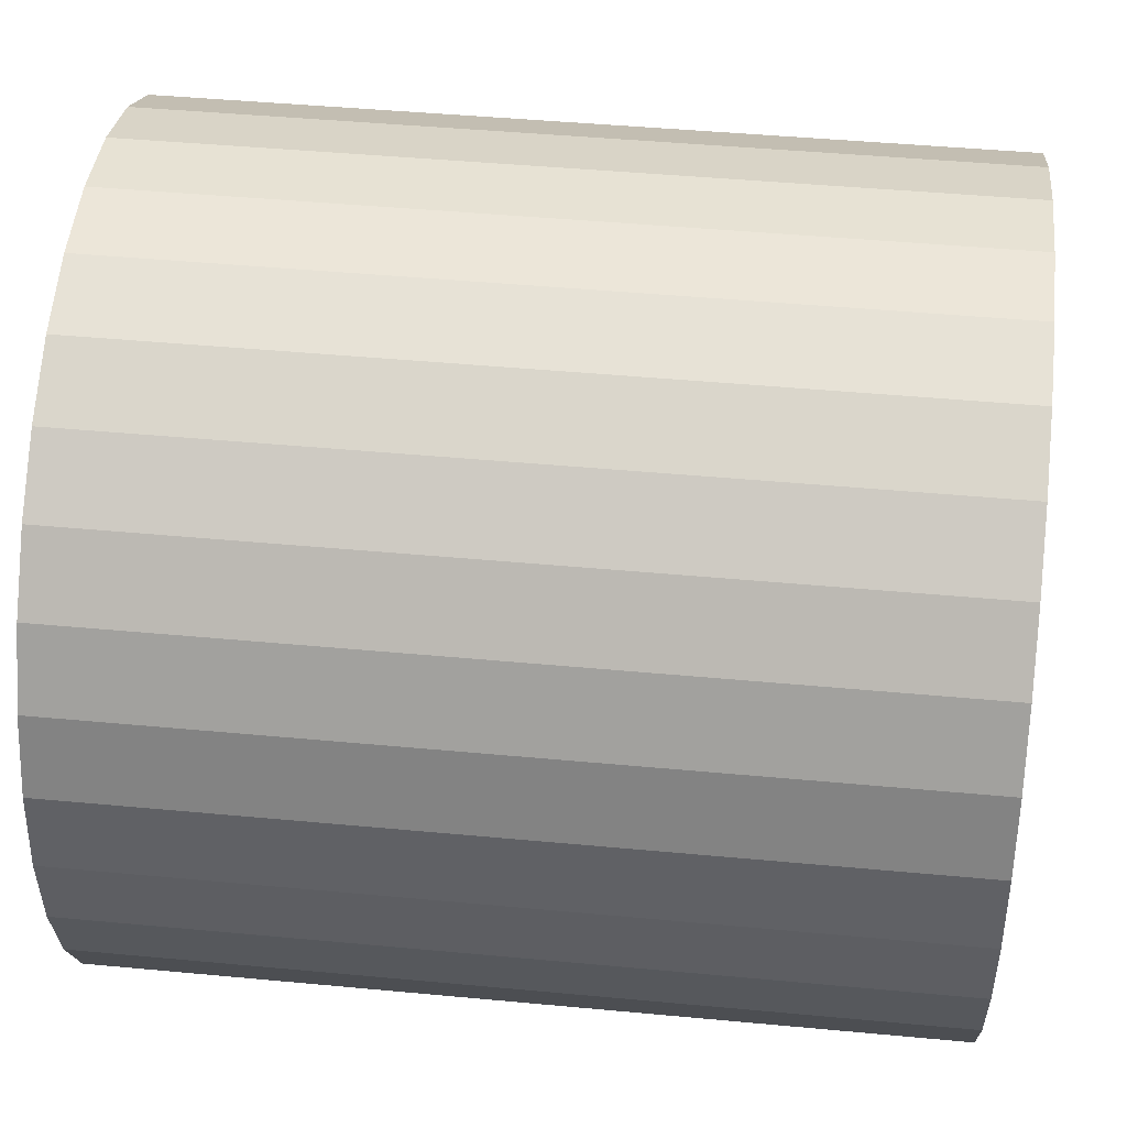
<metadata>
{"format":"obj","ext":"obj","renderer":"f3d","projection":"perspective","resolution":1024,"background":"white","views":[{"elev":45.1,"azim":96.2,"up":"+Z"}]}
</metadata>
<code>
o Cylinder
v 0 -1 -1
v 0 1 -1
v 0.1951 -1 -0.9808
v 0.1951 1 -0.9808
v 0.3827 -1 -0.9239
v 0.3827 1 -0.9239
v 0.5556 -1 -0.8315
v 0.5556 1 -0.8315
v 0.7071 -1 -0.7071
v 0.7071 1 -0.7071
v 0.8315 -1 -0.5556
v 0.8315 1 -0.5556
v 0.9239 -1 -0.3827
v 0.9239 1 -0.3827
v 0.9808 -1 -0.1951
v 0.9808 1 -0.1951
v 1 -1 0
v 1 1 0
v 0.9808 -1 0.1951
v 0.9808 1 0.1951
v 0.9239 -1 0.3827
v 0.9239 1 0.3827
v 0.8315 -1 0.5556
v 0.8315 1 0.5556
v 0.7071 -1 0.7071
v 0.7071 1 0.7071
v 0.5556 -1 0.8315
v 0.5556 1 0.8315
v 0.3827 -1 0.9239
v 0.3827 1 0.9239
v 0.1951 -1 0.9808
v 0.1951 1 0.9808
v 0 -1 1
v 0 1 1
v -0.1951 -1 0.9808
v -0.1951 1 0.9808
v -0.3827 -1 0.9239
v -0.3827 1 0.9239
v -0.5556 -1 0.8315
v -0.5556 1 0.8315
v -0.7071 -1 0.7071
v -0.7071 1 0.7071
v -0.8315 -1 0.5556
v -0.8315 1 0.5556
v -0.9239 -1 0.3827
v -0.9239 1 0.3827
v -0.9808 -1 0.1951
v -0.9808 1 0.1951
v -1 -1 0
v -1 1 0
v -0.9808 -1 -0.1951
v -0.9808 1 -0.1951
v -0.9239 -1 -0.3827
v -0.9239 1 -0.3827
v -0.8315 -1 -0.5556
v -0.8315 1 -0.5556
v -0.7071 -1 -0.7071
v -0.7071 1 -0.7071
v -0.5556 -1 -0.8315
v -0.5556 1 -0.8315
v -0.3827 -1 -0.9239
v -0.3827 1 -0.9239
v -0.1951 -1 -0.9808
v -0.1951 1 -0.9808
v 0.06503 -1 -0.9936
v 0.1301 -1 -0.9872
v 0.1301 1 -0.9872
v 0.06503 1 -0.9936
v 0 -0.3333 -1
v 0 0.3333 -1
v 0.1951 0.3333 -0.9808
v 0.1951 -0.3333 -0.9808
v 0.2576 -1 -0.9618
v 0.3202 -1 -0.9428
v 0.3202 1 -0.9428
v 0.2576 1 -0.9618
v 0.3827 0.3333 -0.9239
v 0.3827 -0.3333 -0.9239
v 0.4403 -1 -0.8931
v 0.4979 -1 -0.8623
v 0.4979 1 -0.8623
v 0.4403 1 -0.8931
v 0.5556 0.3333 -0.8315
v 0.5556 -0.3333 -0.8315
v 0.6061 -1 -0.79
v 0.6566 -1 -0.7486
v 0.6566 1 -0.7486
v 0.6061 1 -0.79
v 0.7071 0.3333 -0.7071
v 0.7071 -0.3333 -0.7071
v 0.7486 -1 -0.6566
v 0.79 -1 -0.6061
v 0.79 1 -0.6061
v 0.7486 1 -0.6566
v 0.8315 0.3333 -0.5556
v 0.8315 -0.3333 -0.5556
v 0.8623 -1 -0.4979
v 0.8931 -1 -0.4403
v 0.8931 1 -0.4403
v 0.8623 1 -0.4979
v 0.9239 0.3333 -0.3827
v 0.9239 -0.3333 -0.3827
v 0.9428 -1 -0.3202
v 0.9618 -1 -0.2576
v 0.9618 1 -0.2576
v 0.9428 1 -0.3202
v 0.9808 0.3333 -0.1951
v 0.9808 -0.3333 -0.1951
v 0.9872 -1 -0.1301
v 0.9936 -1 -0.06503
v 0.9936 1 -0.06503
v 0.9872 1 -0.1301
v 1 0.3333 0
v 1 -0.3333 0
v 0.9936 -1 0.06503
v 0.9872 -1 0.1301
v 0.9872 1 0.1301
v 0.9936 1 0.06503
v 0.9808 0.3333 0.1951
v 0.9808 -0.3333 0.1951
v 0.9618 -1 0.2576
v 0.9428 -1 0.3202
v 0.9428 1 0.3202
v 0.9618 1 0.2576
v 0.9239 0.3333 0.3827
v 0.9239 -0.3333 0.3827
v 0.8931 -1 0.4403
v 0.8623 -1 0.4979
v 0.8623 1 0.4979
v 0.8931 1 0.4403
v 0.8315 0.3333 0.5556
v 0.8315 -0.3333 0.5556
v 0.79 -1 0.6061
v 0.7486 -1 0.6566
v 0.7486 1 0.6566
v 0.79 1 0.6061
v 0.7071 0.3333 0.7071
v 0.7071 -0.3333 0.7071
v 0.6566 -1 0.7486
v 0.6061 -1 0.79
v 0.6061 1 0.79
v 0.6566 1 0.7486
v 0.5556 0.3333 0.8315
v 0.5556 -0.3333 0.8315
v 0.4979 -1 0.8623
v 0.4403 -1 0.8931
v 0.4403 1 0.8931
v 0.4979 1 0.8623
v 0.3827 0.3333 0.9239
v 0.3827 -0.3333 0.9239
v 0.3202 -1 0.9428
v 0.2576 -1 0.9618
v 0.2576 1 0.9618
v 0.3202 1 0.9428
v 0.1951 0.3333 0.9808
v 0.1951 -0.3333 0.9808
v 0.1301 -1 0.9872
v 0.06503 -1 0.9936
v 0.06503 1 0.9936
v 0.1301 1 0.9872
v 0 0.3333 1
v 0 -0.3333 1
v -0.06503 -1 0.9936
v -0.1301 -1 0.9872
v -0.1301 1 0.9872
v -0.06503 1 0.9936
v -0.1951 0.3333 0.9808
v -0.1951 -0.3333 0.9808
v -0.2576 -1 0.9618
v -0.3202 -1 0.9428
v -0.3202 1 0.9428
v -0.2576 1 0.9618
v -0.3827 0.3333 0.9239
v -0.3827 -0.3333 0.9239
v -0.4403 -1 0.8931
v -0.4979 -1 0.8623
v -0.4979 1 0.8623
v -0.4403 1 0.8931
v -0.5556 0.3333 0.8315
v -0.5556 -0.3333 0.8315
v -0.6061 -1 0.79
v -0.6566 -1 0.7486
v -0.6566 1 0.7486
v -0.6061 1 0.79
v -0.7071 0.3333 0.7071
v -0.7071 -0.3333 0.7071
v -0.7486 -1 0.6566
v -0.79 -1 0.6061
v -0.79 1 0.6061
v -0.7486 1 0.6566
v -0.8315 0.3333 0.5556
v -0.8315 -0.3333 0.5556
v -0.8623 -1 0.4979
v -0.8931 -1 0.4403
v -0.8931 1 0.4403
v -0.8623 1 0.4979
v -0.9239 0.3333 0.3827
v -0.9239 -0.3333 0.3827
v -0.9428 -1 0.3202
v -0.9618 -1 0.2576
v -0.9618 1 0.2576
v -0.9428 1 0.3202
v -0.9808 0.3333 0.1951
v -0.9808 -0.3333 0.1951
v -0.9872 -1 0.1301
v -0.9936 -1 0.06503
v -0.9936 1 0.06503
v -0.9872 1 0.1301
v -1 0.3333 0
v -1 -0.3333 0
v -0.9936 -1 -0.06503
v -0.9872 -1 -0.1301
v -0.9872 1 -0.1301
v -0.9936 1 -0.06503
v -0.9808 0.3333 -0.1951
v -0.9808 -0.3333 -0.1951
v -0.9618 -1 -0.2576
v -0.9428 -1 -0.3202
v -0.9428 1 -0.3202
v -0.9618 1 -0.2576
v -0.9239 0.3333 -0.3827
v -0.9239 -0.3333 -0.3827
v -0.8931 -1 -0.4403
v -0.8623 -1 -0.4979
v -0.8623 1 -0.4979
v -0.8931 1 -0.4403
v -0.8315 0.3333 -0.5556
v -0.8315 -0.3333 -0.5556
v -0.79 -1 -0.6061
v -0.7486 -1 -0.6566
v -0.7486 1 -0.6566
v -0.79 1 -0.6061
v -0.7071 0.3333 -0.7071
v -0.7071 -0.3333 -0.7071
v -0.6566 -1 -0.7486
v -0.6061 -1 -0.79
v -0.6061 1 -0.79
v -0.6566 1 -0.7486
v -0.5556 0.3333 -0.8315
v -0.5556 -0.3333 -0.8315
v -0.4979 -1 -0.8623
v -0.4403 -1 -0.8931
v -0.4403 1 -0.8931
v -0.4979 1 -0.8623
v -0.3827 0.3333 -0.9239
v -0.3827 -0.3333 -0.9239
v -0.3202 -1 -0.9428
v -0.2576 -1 -0.9618
v -0.2576 1 -0.9618
v -0.3202 1 -0.9428
v -0.1951 0.3333 -0.9808
v -0.1951 -0.3333 -0.9808
v -0.1301 -1 -0.9872
v -0.06503 -1 -0.9936
v -0.06503 1 -0.9936
v -0.1301 1 -0.9872
v -0.1301 -0.3333 -0.9872
v -0.06503 -0.3333 -0.9936
v -0.1301 0.3333 -0.9872
v -0.06503 0.3333 -0.9936
v -0.3202 -0.3333 -0.9428
v -0.2576 -0.3333 -0.9618
v -0.3202 0.3333 -0.9428
v -0.2576 0.3333 -0.9618
v -0.4979 -0.3333 -0.8623
v -0.4403 -0.3333 -0.8931
v -0.4979 0.3333 -0.8623
v -0.4403 0.3333 -0.8931
v -0.6566 -0.3333 -0.7486
v -0.6061 -0.3333 -0.79
v -0.6566 0.3333 -0.7486
v -0.6061 0.3333 -0.79
v -0.79 -0.3333 -0.6061
v -0.7486 -0.3333 -0.6566
v -0.79 0.3333 -0.6061
v -0.7486 0.3333 -0.6566
v -0.8931 -0.3333 -0.4403
v -0.8623 -0.3333 -0.4979
v -0.8931 0.3333 -0.4403
v -0.8623 0.3333 -0.4979
v -0.9618 -0.3333 -0.2576
v -0.9428 -0.3333 -0.3202
v -0.9618 0.3333 -0.2576
v -0.9428 0.3333 -0.3202
v -0.9936 -0.3333 -0.06503
v -0.9872 -0.3333 -0.1301
v -0.9936 0.3333 -0.06503
v -0.9872 0.3333 -0.1301
v -0.9872 -0.3333 0.1301
v -0.9936 -0.3333 0.06503
v -0.9872 0.3333 0.1301
v -0.9936 0.3333 0.06503
v -0.9428 -0.3333 0.3202
v -0.9618 -0.3333 0.2576
v -0.9428 0.3333 0.3202
v -0.9618 0.3333 0.2576
v -0.8623 -0.3333 0.4979
v -0.8931 -0.3333 0.4403
v -0.8623 0.3333 0.4979
v -0.8931 0.3333 0.4403
v -0.7486 -0.3333 0.6566
v -0.79 -0.3333 0.6061
v -0.7486 0.3333 0.6566
v -0.79 0.3333 0.6061
v -0.6061 -0.3333 0.79
v -0.6566 -0.3333 0.7486
v -0.6061 0.3333 0.79
v -0.6566 0.3333 0.7486
v -0.4403 -0.3333 0.8931
v -0.4979 -0.3333 0.8623
v -0.4403 0.3333 0.8931
v -0.4979 0.3333 0.8623
v -0.2576 -0.3333 0.9618
v -0.3202 -0.3333 0.9428
v -0.2576 0.3333 0.9618
v -0.3202 0.3333 0.9428
v -0.06503 -0.3333 0.9936
v -0.1301 -0.3333 0.9872
v -0.06503 0.3333 0.9936
v -0.1301 0.3333 0.9872
v 0.1301 -0.3333 0.9872
v 0.06503 -0.3333 0.9936
v 0.1301 0.3333 0.9872
v 0.06503 0.3333 0.9936
v 0.3202 -0.3333 0.9428
v 0.2576 -0.3333 0.9618
v 0.3202 0.3333 0.9428
v 0.2576 0.3333 0.9618
v 0.4979 -0.3333 0.8623
v 0.4403 -0.3333 0.8931
v 0.4979 0.3333 0.8623
v 0.4403 0.3333 0.8931
v 0.6566 -0.3333 0.7486
v 0.6061 -0.3333 0.79
v 0.6566 0.3333 0.7486
v 0.6061 0.3333 0.79
v 0.79 -0.3333 0.6061
v 0.7486 -0.3333 0.6566
v 0.79 0.3333 0.6061
v 0.7486 0.3333 0.6566
v 0.8931 -0.3333 0.4403
v 0.8623 -0.3333 0.4979
v 0.8931 0.3333 0.4403
v 0.8623 0.3333 0.4979
v 0.9618 -0.3333 0.2576
v 0.9428 -0.3333 0.3202
v 0.9618 0.3333 0.2576
v 0.9428 0.3333 0.3202
v 0.9936 -0.3333 0.06503
v 0.9872 -0.3333 0.1301
v 0.9936 0.3333 0.06503
v 0.9872 0.3333 0.1301
v 0.9872 -0.3333 -0.1301
v 0.9936 -0.3333 -0.06503
v 0.9872 0.3333 -0.1301
v 0.9936 0.3333 -0.06503
v 0.9428 -0.3333 -0.3202
v 0.9618 -0.3333 -0.2576
v 0.9428 0.3333 -0.3202
v 0.9618 0.3333 -0.2576
v 0.8623 -0.3333 -0.4979
v 0.8931 -0.3333 -0.4403
v 0.8623 0.3333 -0.4979
v 0.8931 0.3333 -0.4403
v 0.7486 -0.3333 -0.6566
v 0.79 -0.3333 -0.6061
v 0.7486 0.3333 -0.6566
v 0.79 0.3333 -0.6061
v 0.6061 -0.3333 -0.79
v 0.6566 -0.3333 -0.7486
v 0.6061 0.3333 -0.79
v 0.6566 0.3333 -0.7486
v 0.4403 -0.3333 -0.8931
v 0.4979 -0.3333 -0.8623
v 0.4403 0.3333 -0.8931
v 0.4979 0.3333 -0.8623
v 0.2576 -0.3333 -0.9618
v 0.3202 -0.3333 -0.9428
v 0.2576 0.3333 -0.9618
v 0.3202 0.3333 -0.9428
v 0.06503 -0.3333 -0.9936
v 0.1301 -0.3333 -0.9872
v 0.06503 0.3333 -0.9936
v 0.1301 0.3333 -0.9872
f 67 71 384
f 75 77 380
f 81 83 376
f 87 89 372
f 93 95 368
f 99 101 364
f 105 107 360
f 111 113 356
f 117 119 352
f 123 125 348
f 129 131 344
f 135 137 340
f 141 143 336
f 147 149 332
f 153 155 328
f 159 161 324
f 165 167 320
f 171 173 316
f 177 179 312
f 183 185 308
f 189 191 304
f 195 197 300
f 201 203 296
f 207 209 292
f 213 215 288
f 219 221 284
f 225 227 280
f 231 233 276
f 237 239 272
f 243 245 268
f 183 184 171
f 249 251 264
f 255 70 260
f 157 158 163
f 258 1 254
f 260 69 258
f 252 253 63
f 257 254 253
f 251 257 252
f 259 258 257
f 64 259 251
f 256 260 259
f 262 63 248
f 264 252 262
f 246 247 61
f 261 248 247
f 245 261 246
f 263 262 261
f 62 263 245
f 250 264 263
f 266 61 242
f 268 246 266
f 240 241 59
f 265 242 241
f 239 265 240
f 267 266 265
f 60 267 239
f 244 268 267
f 270 59 236
f 272 240 270
f 234 235 57
f 269 236 235
f 233 269 234
f 271 270 269
f 58 271 233
f 238 272 271
f 274 57 230
f 276 234 274
f 228 229 55
f 273 230 229
f 227 273 228
f 275 274 273
f 56 275 227
f 232 276 275
f 278 55 224
f 280 228 278
f 222 223 53
f 277 224 223
f 221 277 222
f 279 278 277
f 54 279 221
f 226 280 279
f 282 53 218
f 284 222 282
f 216 217 51
f 281 218 217
f 215 281 216
f 283 282 281
f 52 283 215
f 220 284 283
f 286 51 212
f 288 216 286
f 210 211 49
f 285 212 211
f 209 285 210
f 287 286 285
f 50 287 209
f 214 288 287
f 290 49 206
f 292 210 290
f 204 205 47
f 289 206 205
f 203 289 204
f 291 290 289
f 48 291 203
f 208 292 291
f 294 47 200
f 296 204 294
f 198 199 45
f 293 200 199
f 197 293 198
f 295 294 293
f 46 295 197
f 202 296 295
f 298 45 194
f 300 198 298
f 192 193 43
f 297 194 193
f 191 297 192
f 299 298 297
f 44 299 191
f 196 300 299
f 302 43 188
f 304 192 302
f 186 187 41
f 301 188 187
f 185 301 186
f 303 302 301
f 42 303 185
f 190 304 303
f 306 41 182
f 308 186 306
f 180 181 39
f 305 182 181
f 179 305 180
f 307 306 305
f 40 307 179
f 184 308 307
f 310 39 176
f 312 180 310
f 174 175 37
f 309 176 175
f 173 309 174
f 311 310 309
f 38 311 173
f 178 312 311
f 314 37 170
f 316 174 314
f 168 169 35
f 313 170 169
f 167 313 168
f 315 314 313
f 36 315 167
f 172 316 315
f 318 35 164
f 320 168 318
f 162 163 33
f 317 164 163
f 161 317 162
f 319 318 317
f 34 319 161
f 166 320 319
f 322 33 158
f 324 162 322
f 156 157 31
f 321 158 157
f 155 321 156
f 323 322 321
f 32 323 155
f 160 324 323
f 326 31 152
f 328 156 326
f 150 151 29
f 325 152 151
f 149 325 150
f 327 326 325
f 30 327 149
f 154 328 327
f 330 29 146
f 332 150 330
f 144 145 27
f 329 146 145
f 143 329 144
f 331 330 329
f 28 331 143
f 148 332 331
f 334 27 140
f 336 144 334
f 138 139 25
f 333 140 139
f 137 333 138
f 335 334 333
f 26 335 137
f 142 336 335
f 338 25 134
f 340 138 338
f 132 133 23
f 337 134 133
f 131 337 132
f 339 338 337
f 24 339 131
f 136 340 339
f 342 23 128
f 344 132 342
f 126 127 21
f 341 128 127
f 125 341 126
f 343 342 341
f 22 343 125
f 130 344 343
f 346 21 122
f 348 126 346
f 120 121 19
f 345 122 121
f 119 345 120
f 347 346 345
f 20 347 119
f 124 348 347
f 350 19 116
f 352 120 350
f 114 115 17
f 349 116 115
f 113 349 114
f 351 350 349
f 18 351 113
f 118 352 351
f 354 17 110
f 356 114 354
f 108 109 15
f 353 110 109
f 107 353 108
f 355 354 353
f 16 355 107
f 112 356 355
f 358 15 104
f 360 108 358
f 102 103 13
f 357 104 103
f 101 357 102
f 359 358 357
f 14 359 101
f 106 360 359
f 362 13 98
f 364 102 362
f 96 97 11
f 361 98 97
f 95 361 96
f 363 362 361
f 12 363 95
f 100 364 363
f 366 11 92
f 368 96 366
f 90 91 9
f 365 92 91
f 89 365 90
f 367 366 365
f 10 367 89
f 94 368 367
f 370 9 86
f 372 90 370
f 84 85 7
f 369 86 85
f 83 369 84
f 371 370 369
f 8 371 83
f 88 372 371
f 374 7 80
f 376 84 374
f 78 79 5
f 373 80 79
f 77 373 78
f 375 374 373
f 6 375 77
f 82 376 375
f 378 5 74
f 380 78 378
f 72 73 3
f 377 74 73
f 71 377 72
f 379 378 377
f 4 379 71
f 76 380 379
f 382 3 66
f 384 72 382
f 69 65 1
f 381 66 65
f 70 381 69
f 383 382 381
f 2 383 70
f 68 384 383
f 67 4 71
f 75 6 77
f 81 8 83
f 87 10 89
f 93 12 95
f 99 14 101
f 105 16 107
f 111 18 113
f 117 20 119
f 123 22 125
f 129 24 131
f 135 26 137
f 141 28 143
f 147 30 149
f 153 32 155
f 159 34 161
f 165 36 167
f 171 38 173
f 177 40 179
f 183 42 185
f 189 44 191
f 195 46 197
f 201 48 203
f 207 50 209
f 213 52 215
f 219 54 221
f 225 56 227
f 231 58 233
f 237 60 239
f 243 62 245
f 76 4 67
f 67 68 255
f 68 2 255
f 75 76 255
f 76 67 255
f 82 6 75
f 8 81 88
f 81 82 88
f 87 88 75
f 75 88 82
f 94 10 87
f 12 93 100
f 93 94 100
f 94 87 75
f 256 64 249
f 75 255 256
f 99 100 106
f 100 94 106
f 106 14 99
f 16 105 112
f 105 106 112
f 94 75 256
f 256 249 250
f 250 62 243
f 244 60 237
f 250 243 244
f 94 256 244
f 256 250 244
f 112 106 94
f 118 18 111
f 111 112 244
f 112 94 244
f 244 237 238
f 238 58 231
f 231 232 225
f 232 56 225
f 225 226 231
f 226 54 219
f 220 52 213
f 226 219 220
f 244 238 231
f 117 118 111
f 124 20 117
f 130 22 123
f 123 124 117
f 117 111 123
f 111 244 123
f 244 231 226
f 226 220 244
f 220 213 244
f 213 214 207
f 214 50 207
f 129 130 123
f 136 24 129
f 142 26 135
f 135 136 129
f 129 123 135
f 123 244 135
f 244 213 207
f 208 48 201
f 244 207 208
f 141 142 135
f 148 28 141
f 154 30 147
f 147 148 141
f 141 135 147
f 135 244 147
f 244 208 202
f 208 201 202
f 202 46 195
f 153 154 147
f 160 32 153
f 166 34 159
f 159 160 153
f 153 147 159
f 147 244 159
f 244 202 196
f 202 195 196
f 196 44 189
f 165 166 159
f 172 36 165
f 178 38 171
f 171 172 165
f 165 159 244
f 244 196 189
f 190 42 183
f 244 189 190
f 171 165 190
f 165 244 190
f 177 178 184
f 178 171 184
f 184 40 177
f 190 183 171
f 249 64 251
f 255 2 70
f 254 1 65
f 66 3 73
f 254 65 253
f 65 66 253
f 248 63 253
f 66 73 74
f 74 5 79
f 80 7 85
f 74 79 80
f 253 66 247
f 66 74 247
f 247 248 253
f 242 61 247
f 59 241 236
f 241 242 74
f 235 236 230
f 230 236 224
f 230 57 235
f 55 229 224
f 229 230 224
f 224 236 241
f 241 74 86
f 242 247 74
f 74 80 86
f 80 85 86
f 86 9 91
f 218 53 223
f 223 224 241
f 241 86 92
f 86 91 92
f 92 11 97
f 98 13 103
f 92 97 98
f 241 92 223
f 218 223 92
f 51 217 212
f 217 218 212
f 92 98 104
f 98 103 104
f 104 15 109
f 212 218 92
f 206 49 211
f 211 212 92
f 92 104 109
f 109 110 115
f 110 17 115
f 211 92 109
f 205 206 211
f 200 47 205
f 194 45 199
f 199 200 194
f 200 205 194
f 205 211 109
f 109 115 116
f 116 19 121
f 122 21 127
f 116 121 122
f 205 109 116
f 43 193 188
f 193 194 182
f 187 188 193
f 182 41 187
f 39 181 176
f 181 182 176
f 182 187 193
f 194 205 182
f 205 116 128
f 116 122 128
f 122 127 128
f 128 23 133
f 134 25 139
f 128 133 134
f 175 176 170
f 176 182 170
f 170 37 175
f 35 169 164
f 169 170 164
f 182 205 128
f 128 134 139
f 139 140 145
f 140 27 145
f 145 146 139
f 146 29 151
f 152 31 157
f 146 151 152
f 182 128 139
f 164 170 182
f 158 33 163
f 163 164 146
f 164 182 146
f 182 139 146
f 146 152 163
f 152 157 163
f 258 69 1
f 260 70 69
f 252 257 253
f 257 258 254
f 251 259 257
f 259 260 258
f 64 256 259
f 256 255 260
f 262 252 63
f 264 251 252
f 246 261 247
f 261 262 248
f 245 263 261
f 263 264 262
f 62 250 263
f 250 249 264
f 266 246 61
f 268 245 246
f 240 265 241
f 265 266 242
f 239 267 265
f 267 268 266
f 60 244 267
f 244 243 268
f 270 240 59
f 272 239 240
f 234 269 235
f 269 270 236
f 233 271 269
f 271 272 270
f 58 238 271
f 238 237 272
f 274 234 57
f 276 233 234
f 228 273 229
f 273 274 230
f 227 275 273
f 275 276 274
f 56 232 275
f 232 231 276
f 278 228 55
f 280 227 228
f 222 277 223
f 277 278 224
f 221 279 277
f 279 280 278
f 54 226 279
f 226 225 280
f 282 222 53
f 284 221 222
f 216 281 217
f 281 282 218
f 215 283 281
f 283 284 282
f 52 220 283
f 220 219 284
f 286 216 51
f 288 215 216
f 210 285 211
f 285 286 212
f 209 287 285
f 287 288 286
f 50 214 287
f 214 213 288
f 290 210 49
f 292 209 210
f 204 289 205
f 289 290 206
f 203 291 289
f 291 292 290
f 48 208 291
f 208 207 292
f 294 204 47
f 296 203 204
f 198 293 199
f 293 294 200
f 197 295 293
f 295 296 294
f 46 202 295
f 202 201 296
f 298 198 45
f 300 197 198
f 192 297 193
f 297 298 194
f 191 299 297
f 299 300 298
f 44 196 299
f 196 195 300
f 302 192 43
f 304 191 192
f 186 301 187
f 301 302 188
f 185 303 301
f 303 304 302
f 42 190 303
f 190 189 304
f 306 186 41
f 308 185 186
f 180 305 181
f 305 306 182
f 179 307 305
f 307 308 306
f 40 184 307
f 184 183 308
f 310 180 39
f 312 179 180
f 174 309 175
f 309 310 176
f 173 311 309
f 311 312 310
f 38 178 311
f 178 177 312
f 314 174 37
f 316 173 174
f 168 313 169
f 313 314 170
f 167 315 313
f 315 316 314
f 36 172 315
f 172 171 316
f 318 168 35
f 320 167 168
f 162 317 163
f 317 318 164
f 161 319 317
f 319 320 318
f 34 166 319
f 166 165 320
f 322 162 33
f 324 161 162
f 156 321 157
f 321 322 158
f 155 323 321
f 323 324 322
f 32 160 323
f 160 159 324
f 326 156 31
f 328 155 156
f 150 325 151
f 325 326 152
f 149 327 325
f 327 328 326
f 30 154 327
f 154 153 328
f 330 150 29
f 332 149 150
f 144 329 145
f 329 330 146
f 143 331 329
f 331 332 330
f 28 148 331
f 148 147 332
f 334 144 27
f 336 143 144
f 138 333 139
f 333 334 140
f 137 335 333
f 335 336 334
f 26 142 335
f 142 141 336
f 338 138 25
f 340 137 138
f 132 337 133
f 337 338 134
f 131 339 337
f 339 340 338
f 24 136 339
f 136 135 340
f 342 132 23
f 344 131 132
f 126 341 127
f 341 342 128
f 125 343 341
f 343 344 342
f 22 130 343
f 130 129 344
f 346 126 21
f 348 125 126
f 120 345 121
f 345 346 122
f 119 347 345
f 347 348 346
f 20 124 347
f 124 123 348
f 350 120 19
f 352 119 120
f 114 349 115
f 349 350 116
f 113 351 349
f 351 352 350
f 18 118 351
f 118 117 352
f 354 114 17
f 356 113 114
f 108 353 109
f 353 354 110
f 107 355 353
f 355 356 354
f 16 112 355
f 112 111 356
f 358 108 15
f 360 107 108
f 102 357 103
f 357 358 104
f 101 359 357
f 359 360 358
f 14 106 359
f 106 105 360
f 362 102 13
f 364 101 102
f 96 361 97
f 361 362 98
f 95 363 361
f 363 364 362
f 12 100 363
f 100 99 364
f 366 96 11
f 368 95 96
f 90 365 91
f 365 366 92
f 89 367 365
f 367 368 366
f 10 94 367
f 94 93 368
f 370 90 9
f 372 89 90
f 84 369 85
f 369 370 86
f 83 371 369
f 371 372 370
f 8 88 371
f 88 87 372
f 374 84 7
f 376 83 84
f 78 373 79
f 373 374 80
f 77 375 373
f 375 376 374
f 6 82 375
f 82 81 376
f 378 78 5
f 380 77 78
f 72 377 73
f 377 378 74
f 71 379 377
f 379 380 378
f 4 76 379
f 76 75 380
f 382 72 3
f 384 71 72
f 69 381 65
f 381 382 66
f 70 383 381
f 383 384 382
f 2 68 383
f 68 67 384

</code>
